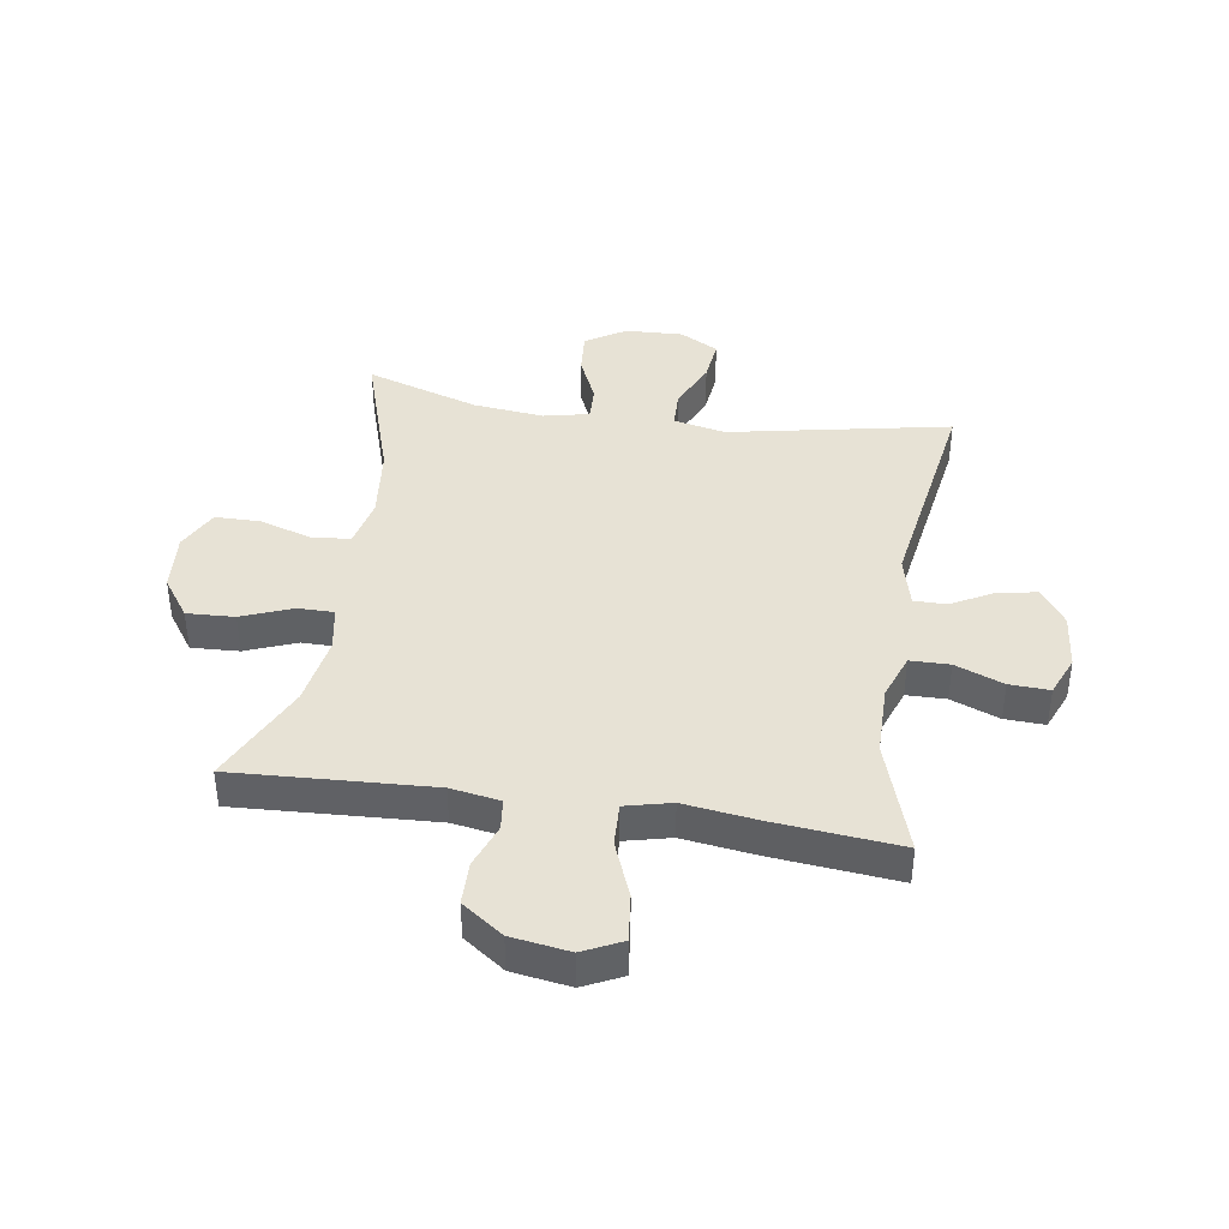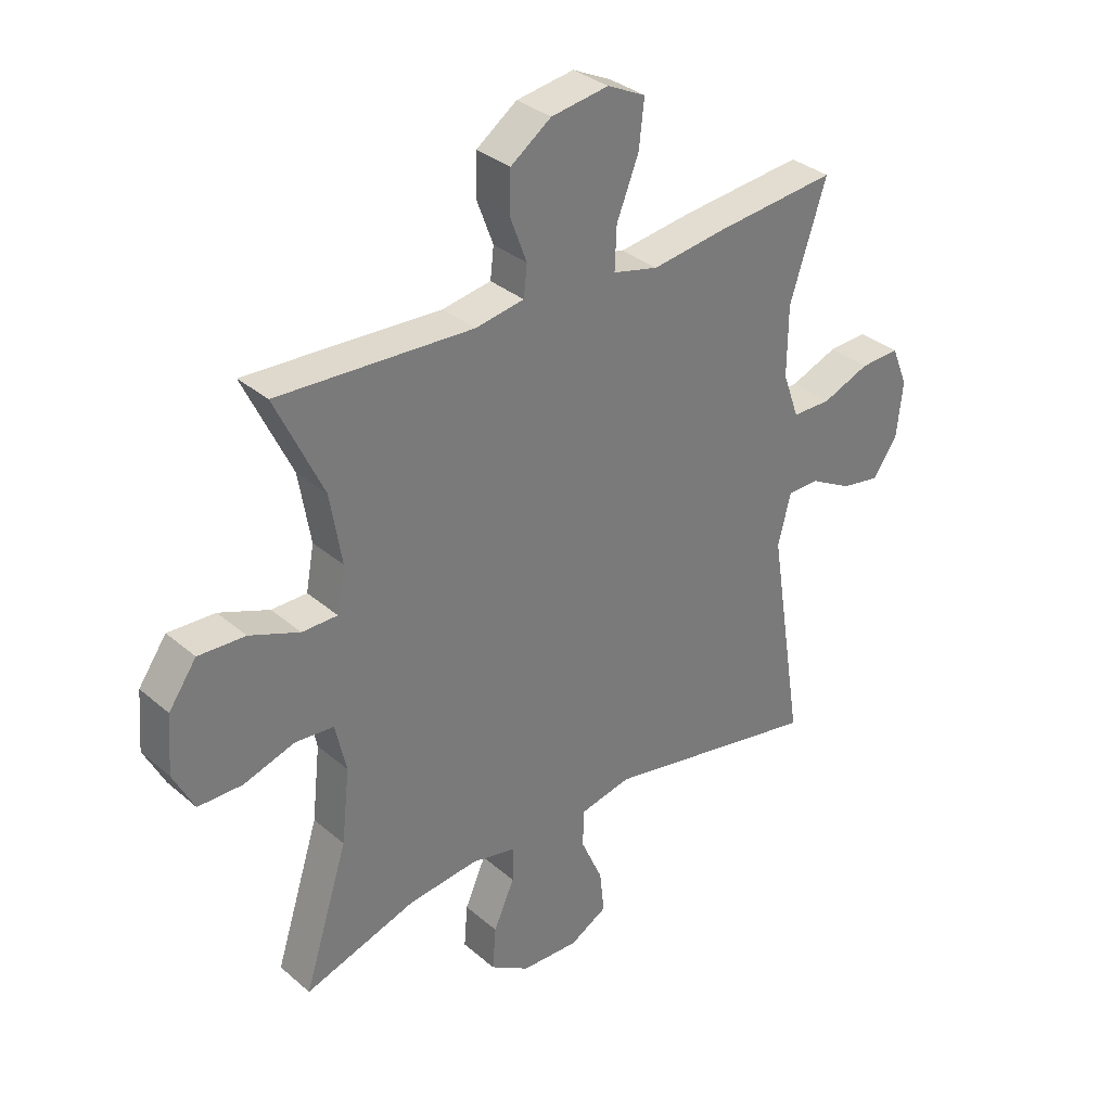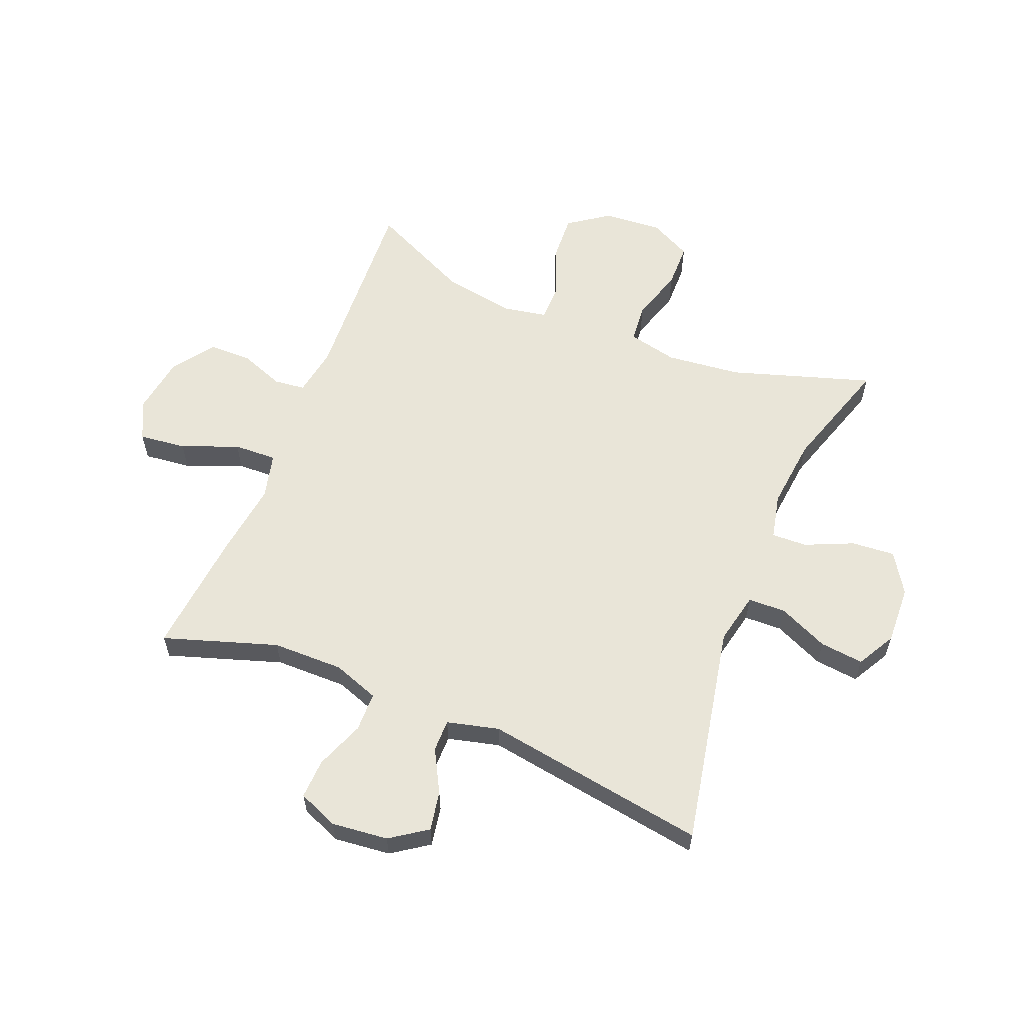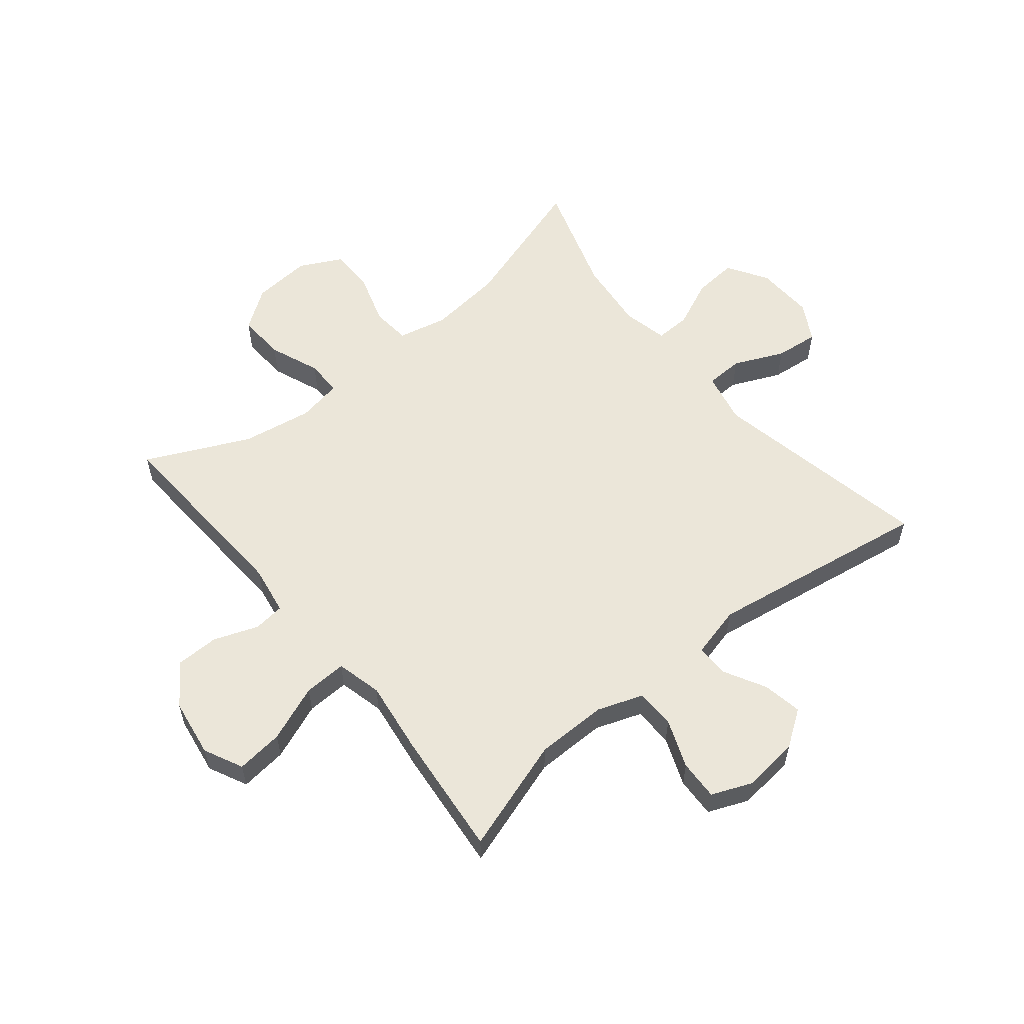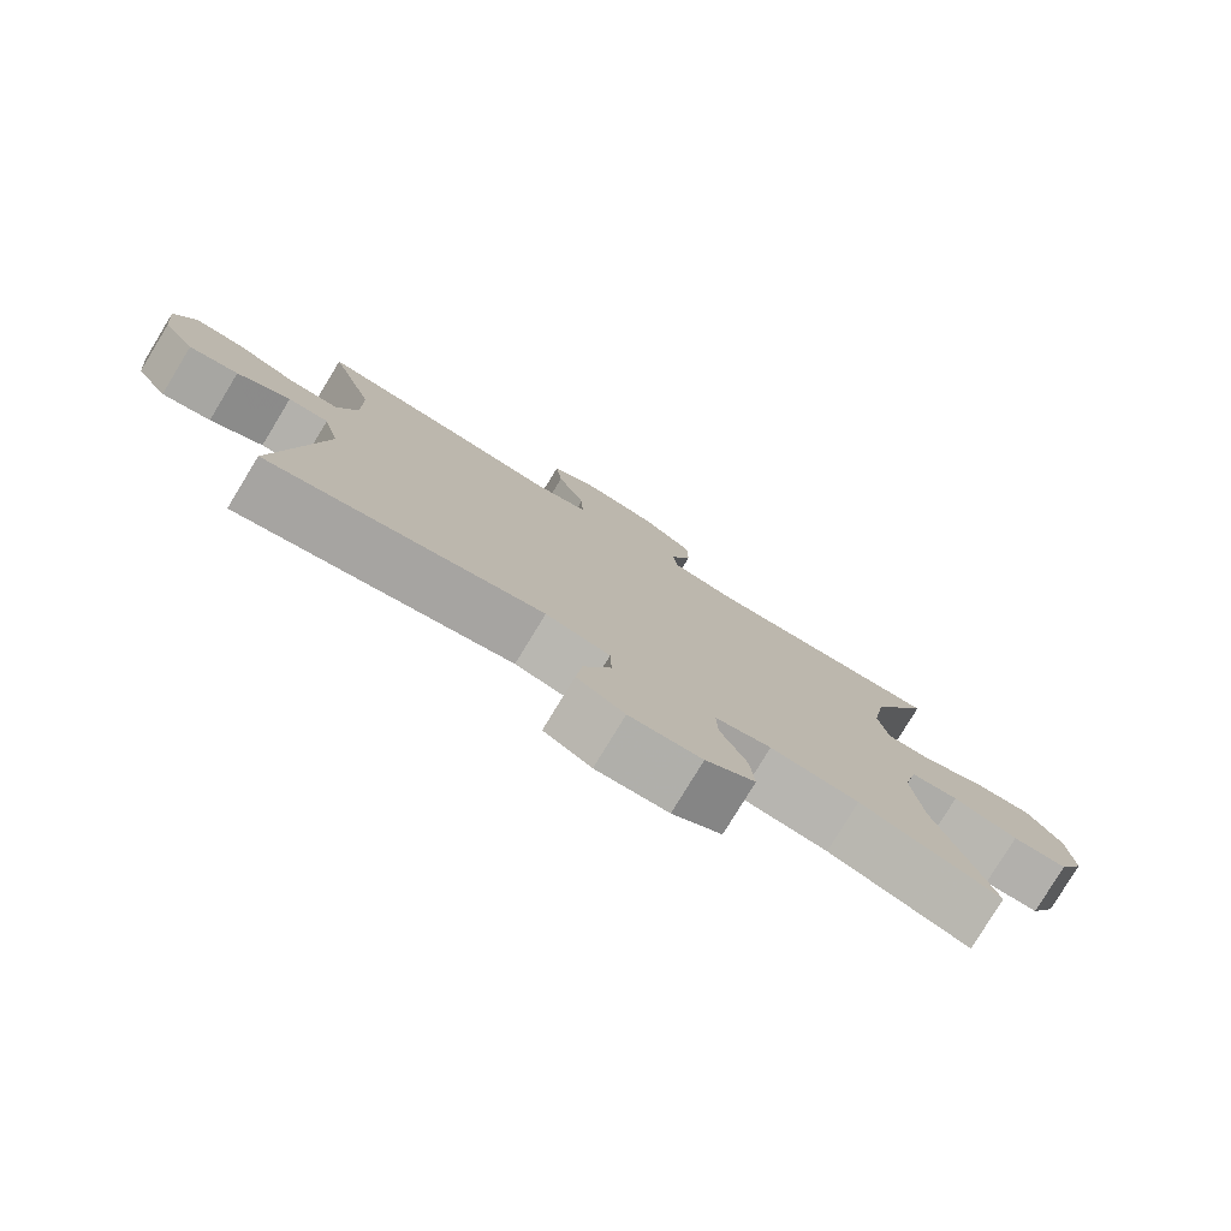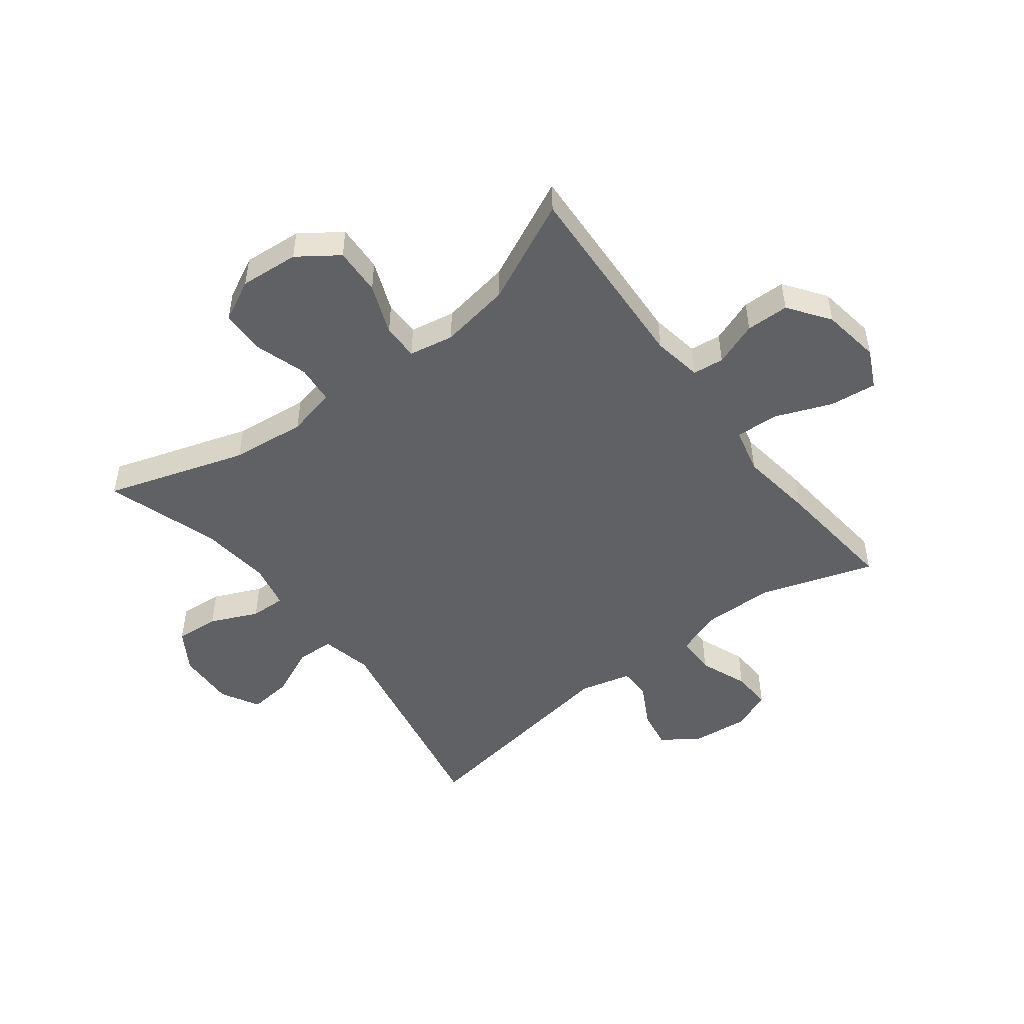
<metadata>
{"format":"obj","ext":"obj","renderer":"f3d","projection":"perspective","resolution":1024,"background":"white","views":[{"elev":40.3,"azim":8.8,"up":"+Y"},{"elev":33.4,"azim":-40.8,"up":"+Z"},{"elev":59.7,"azim":112.0,"up":"+Y"},{"elev":57.2,"azim":50.8,"up":"+Y"},{"elev":-79.0,"azim":148.7,"up":"+Z"},{"elev":-49.0,"azim":-52.6,"up":"+Y"}]}
</metadata>
<code>
v -0.5 0.07 0.5
v -0.164 0.07 0.482
v -0.08 0.07 0.496
v -0.074 0.07 0.549
v -0.102 0.07 0.624
v -0.101 0.07 0.697
v -0.031 0.07 0.747
v 0.068 0.07 0.762
v 0.134 0.07 0.73
v 0.125 0.07 0.65
v 0.087 0.07 0.554
v 0.084 0.07 0.481
v 0.162 0.07 0.462
v 0.287 0.07 0.479
v 0.5 0.07 0.5
v 0.437 0.07 0.307
v 0.436 0.07 0.186
v 0.464 0.07 0.108
v 0.531 0.07 0.107
v 0.613 0.07 0.139
v 0.681 0.07 0.142
v 0.709 0.07 0.074
v 0.699 0.07 -0.022
v 0.656 0.07 -0.084
v 0.589 0.07 -0.072
v 0.517 0.07 -0.033
v 0.462 0.07 -0.033
v 0.44 0.07 -0.121
v 0.5 0.07 -0.5
v 0.123 0.07 -0.426
v 0.035 0.07 -0.445
v 0.033 0.07 -0.509
v 0.071 0.07 -0.594
v 0.079 0.07 -0.668
v 0.014 0.07 -0.704
v -0.085 0.07 -0.7
v -0.153 0.07 -0.657
v -0.147 0.07 -0.583
v -0.111 0.07 -0.502
v -0.109 0.07 -0.442
v -0.186 0.07 -0.425
v -0.307 0.07 -0.438
v -0.5 0.07 -0.5
v -0.424 0.07 -0.261
v -0.41 0.07 -0.134
v -0.429 0.07 -0.05
v -0.495 0.07 -0.044
v -0.584 0.07 -0.072
v -0.66 0.07 -0.071
v -0.696 0.07 0
v -0.688 0.07 0.1
v -0.64 0.07 0.168
v -0.559 0.07 0.164
v -0.473 0.07 0.13
v -0.412 0.07 0.13
v -0.398 0.07 0.206
v -0.418 0.07 0.326
v -0.5 0 0.5
v -0.164 0 0.482
v -0.08 0 0.496
v -0.074 0 0.549
v -0.102 0 0.624
v -0.101 0 0.697
v -0.031 0 0.747
v 0.068 0 0.762
v 0.134 0 0.73
v 0.125 0 0.65
v 0.087 0 0.554
v 0.084 0 0.481
v 0.162 0 0.462
v 0.287 0 0.479
v 0.5 0 0.5
v 0.437 0 0.307
v 0.436 0 0.186
v 0.464 0 0.108
v 0.531 0 0.107
v 0.613 0 0.139
v 0.681 0 0.142
v 0.709 0 0.074
v 0.699 0 -0.022
v 0.656 0 -0.084
v 0.589 0 -0.072
v 0.517 0 -0.033
v 0.462 0 -0.033
v 0.44 0 -0.121
v 0.5 0 -0.5
v 0.123 0 -0.426
v 0.035 0 -0.445
v 0.033 0 -0.509
v 0.071 0 -0.594
v 0.079 0 -0.668
v 0.014 0 -0.704
v -0.085 0 -0.7
v -0.153 0 -0.657
v -0.147 0 -0.583
v -0.111 0 -0.502
v -0.109 0 -0.442
v -0.186 0 -0.425
v -0.307 0 -0.438
v -0.5 0 -0.5
v -0.424 0 -0.261
v -0.41 0 -0.134
v -0.429 0 -0.05
v -0.495 0 -0.044
v -0.584 0 -0.072
v -0.66 0 -0.071
v -0.696 0 0
v -0.688 0 0.1
v -0.64 0 0.168
v -0.559 0 0.164
v -0.473 0 0.13
v -0.412 0 0.13
v -0.398 0 0.206
v -0.418 0 0.326
f 52 53 54
f 51 52 54
f 50 51 54
f 49 50 54
f 48 49 54
f 47 48 54
f 46 47 54 55
f 45 46 55 56
f 42 43 44
f 41 42 44 45
f 40 41 45 56
f 37 38 39
f 36 37 39
f 35 36 39
f 34 35 39
f 33 34 39
f 32 33 39
f 31 32 39 40
f 40 56 57
f 31 40 57
f 30 31 57
f 24 25 26
f 23 24 26
f 22 23 26
f 21 22 26
f 20 21 26
f 19 20 26
f 18 19 26 27
f 17 18 27 28
f 13 14 15 16
f 12 13 16 17
f 9 10 11
f 8 9 11
f 7 8 11
f 6 7 11
f 5 6 11
f 4 5 11
f 3 4 11 12
f 12 17 28
f 3 12 28
f 2 3 28
f 29 30 57
f 28 29 57
f 2 28 57
f 1 2 57
f 111 110 109
f 111 109 108
f 111 108 107
f 111 107 106
f 111 106 105
f 111 105 104
f 112 111 104 103
f 113 112 103 102
f 101 100 99
f 102 101 99 98
f 113 102 98 97
f 96 95 94
f 96 94 93
f 96 93 92
f 96 92 91
f 96 91 90
f 96 90 89
f 97 96 89 88
f 114 113 97
f 114 97 88
f 114 88 87
f 83 82 81
f 83 81 80
f 83 80 79
f 83 79 78
f 83 78 77
f 83 77 76
f 84 83 76 75
f 85 84 75 74
f 73 72 71 70
f 74 73 70 69
f 68 67 66
f 68 66 65
f 68 65 64
f 68 64 63
f 68 63 62
f 68 62 61
f 69 68 61 60
f 85 74 69
f 85 69 60
f 85 60 59
f 114 87 86
f 114 86 85
f 114 85 59
f 114 59 58
f 1 58 59 2
f 2 59 60 3
f 3 60 61 4
f 4 61 62 5
f 5 62 63 6
f 6 63 64 7
f 7 64 65 8
f 8 65 66 9
f 9 66 67 10
f 10 67 68 11
f 11 68 69 12
f 12 69 70 13
f 13 70 71 14
f 14 71 72 15
f 15 72 73 16
f 16 73 74 17
f 17 74 75 18
f 18 75 76 19
f 19 76 77 20
f 20 77 78 21
f 21 78 79 22
f 22 79 80 23
f 23 80 81 24
f 24 81 82 25
f 25 82 83 26
f 26 83 84 27
f 27 84 85 28
f 28 85 86 29
f 29 86 87 30
f 30 87 88 31
f 31 88 89 32
f 32 89 90 33
f 33 90 91 34
f 34 91 92 35
f 35 92 93 36
f 36 93 94 37
f 37 94 95 38
f 38 95 96 39
f 39 96 97 40
f 40 97 98 41
f 41 98 99 42
f 42 99 100 43
f 43 100 101 44
f 44 101 102 45
f 45 102 103 46
f 46 103 104 47
f 47 104 105 48
f 48 105 106 49
f 49 106 107 50
f 50 107 108 51
f 51 108 109 52
f 52 109 110 53
f 53 110 111 54
f 54 111 112 55
f 55 112 113 56
f 56 113 114 57
f 57 114 58 1

</code>
